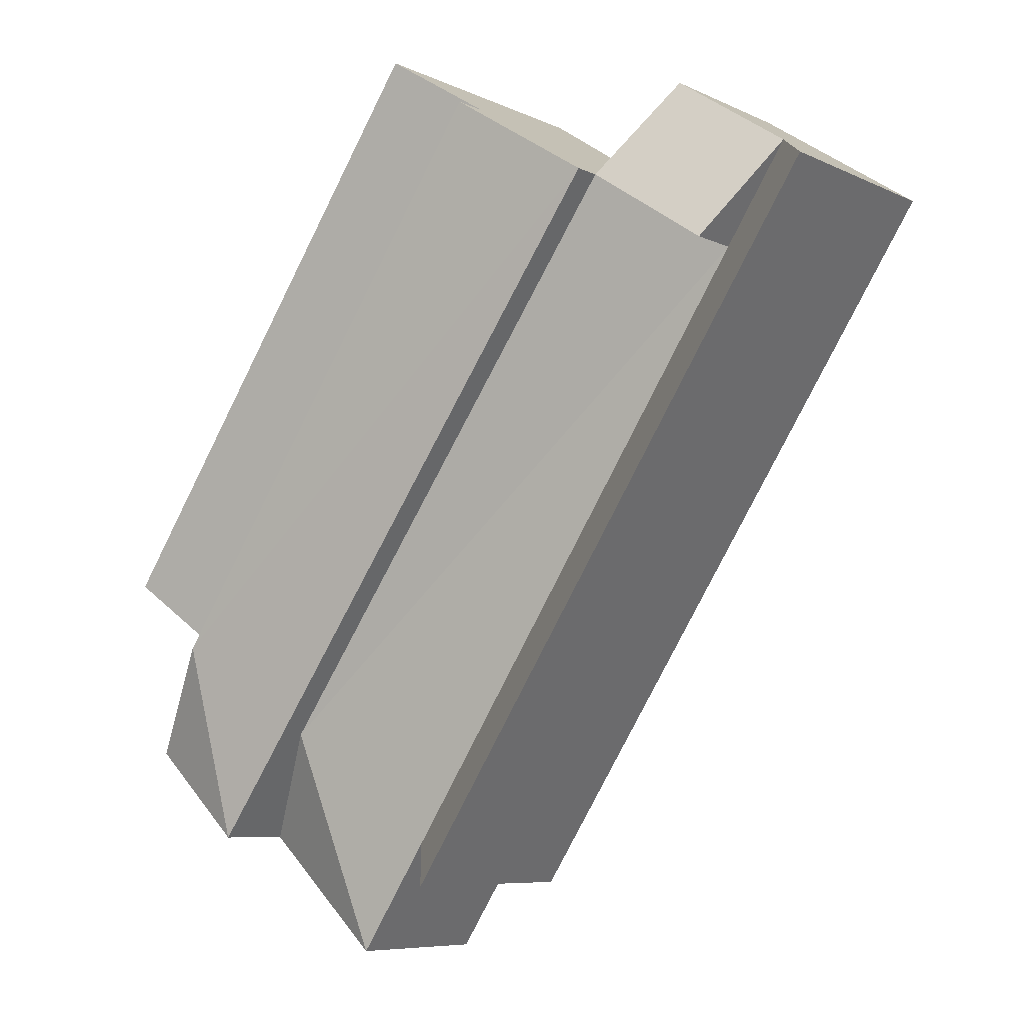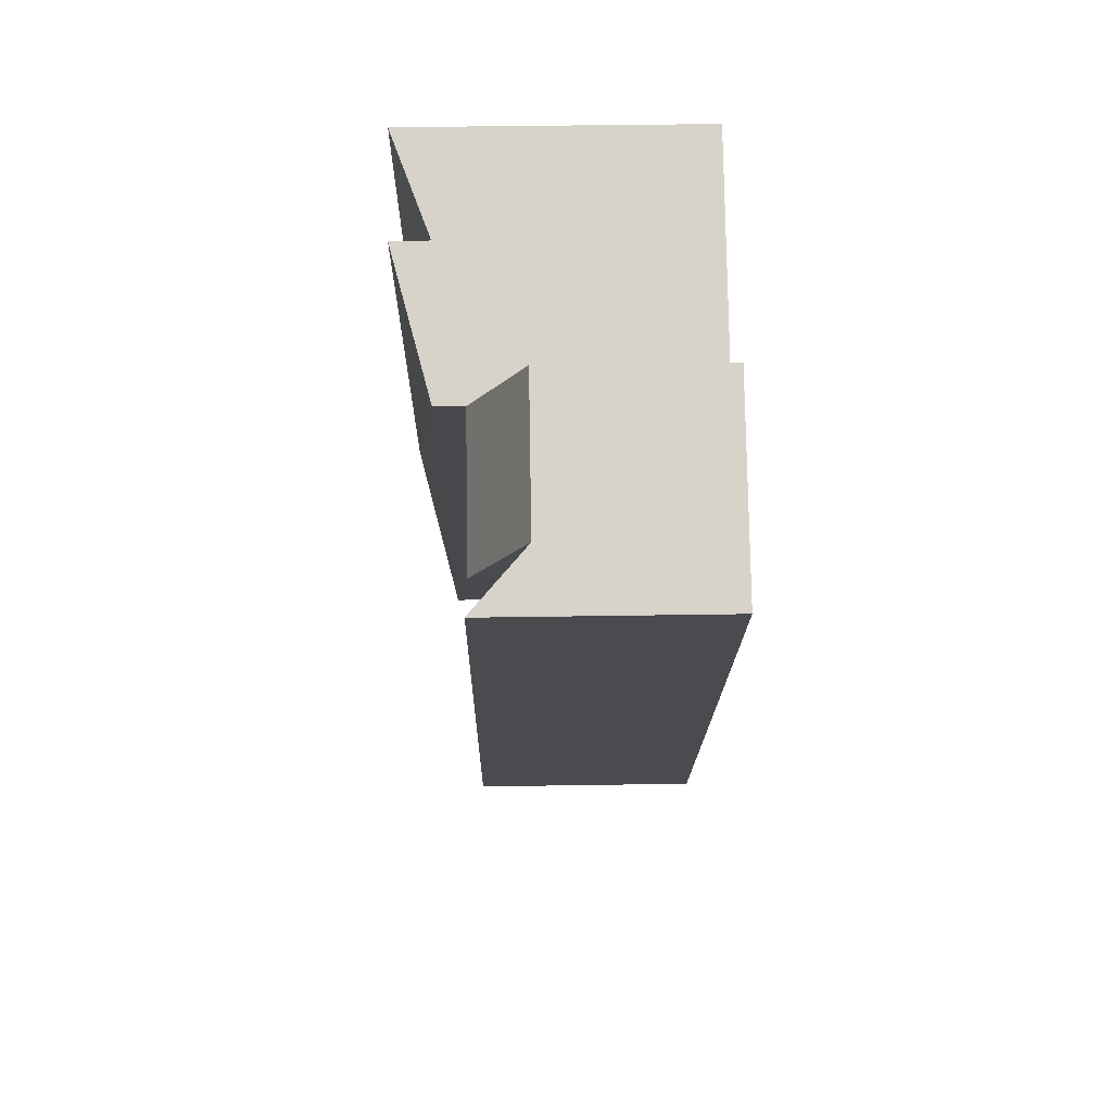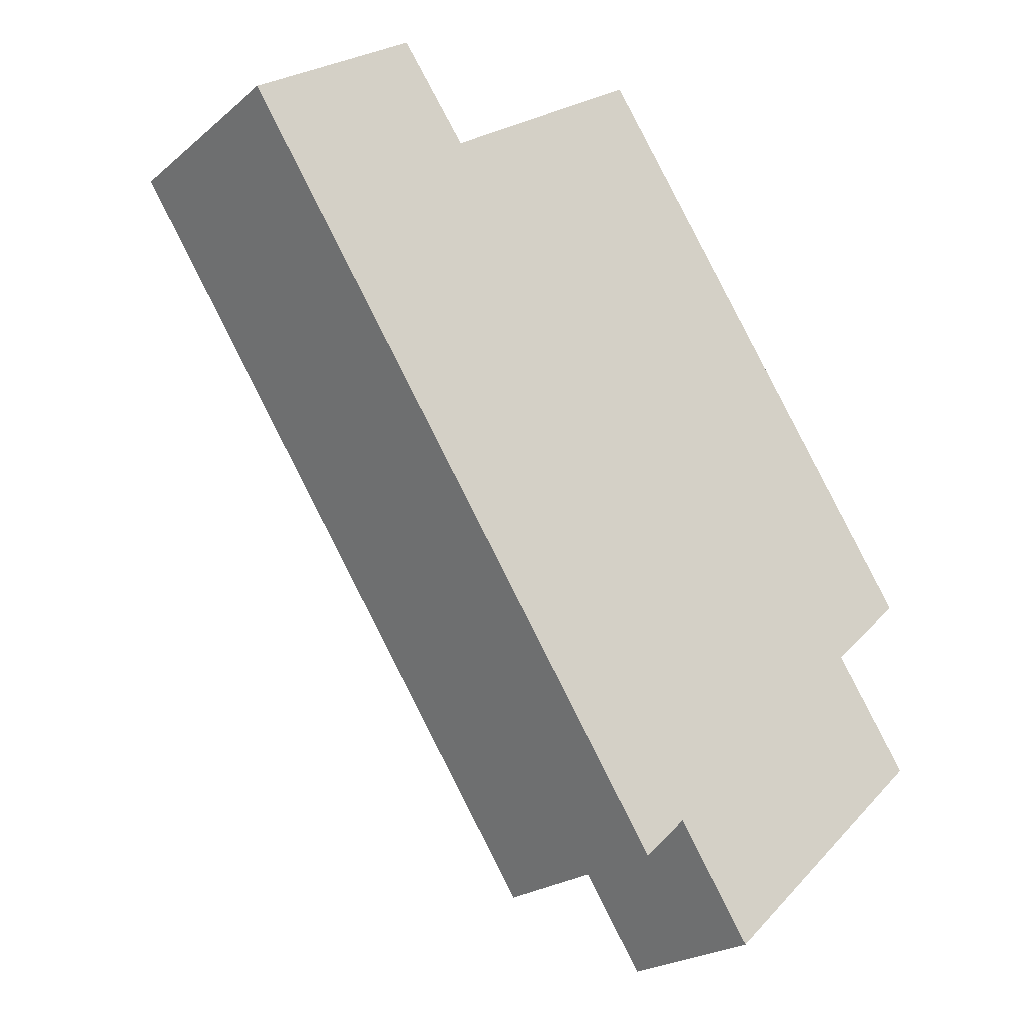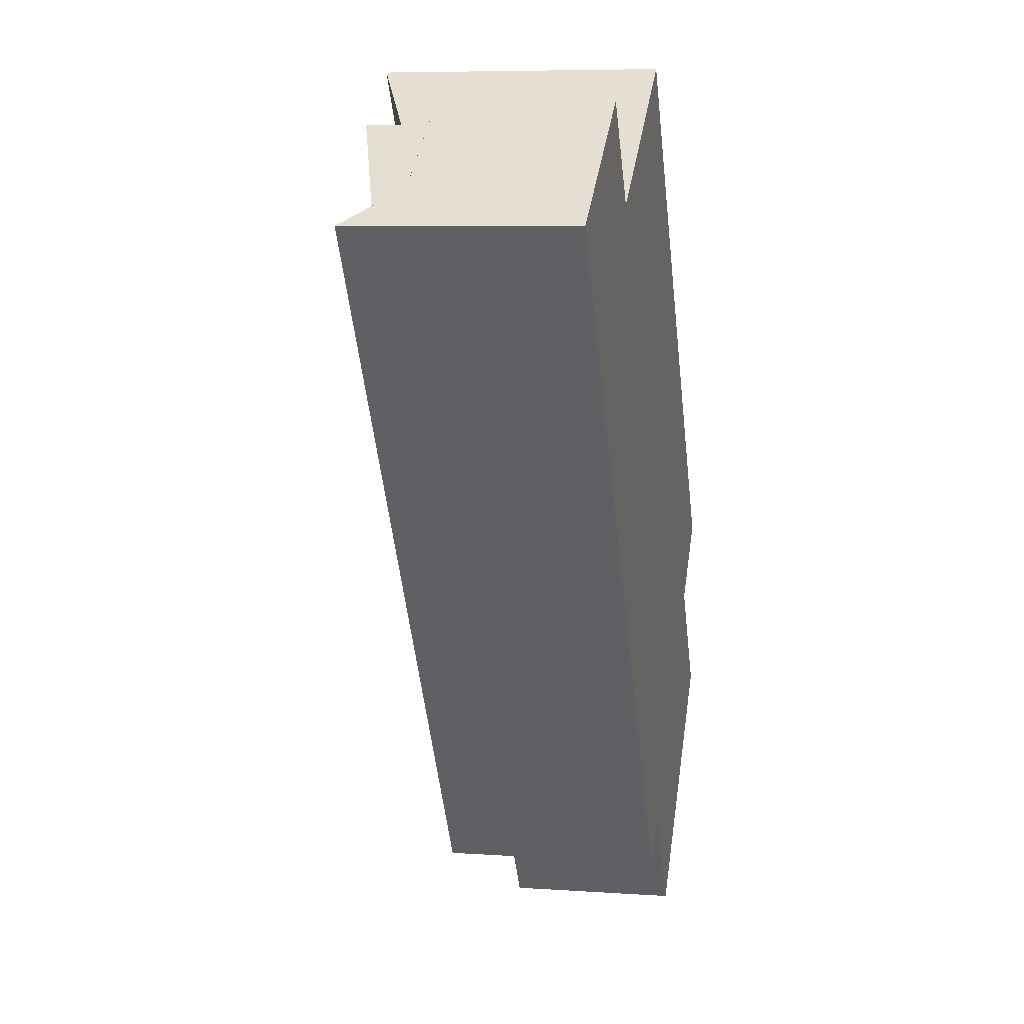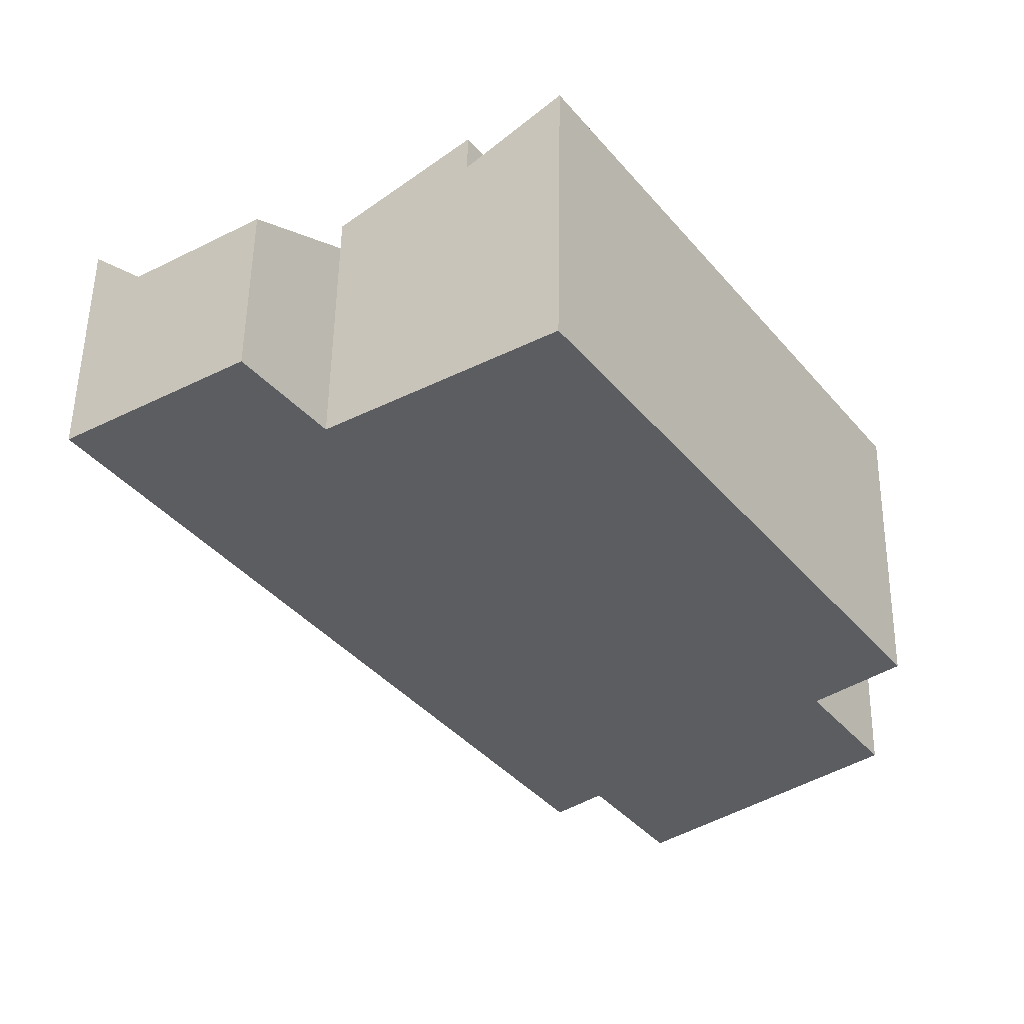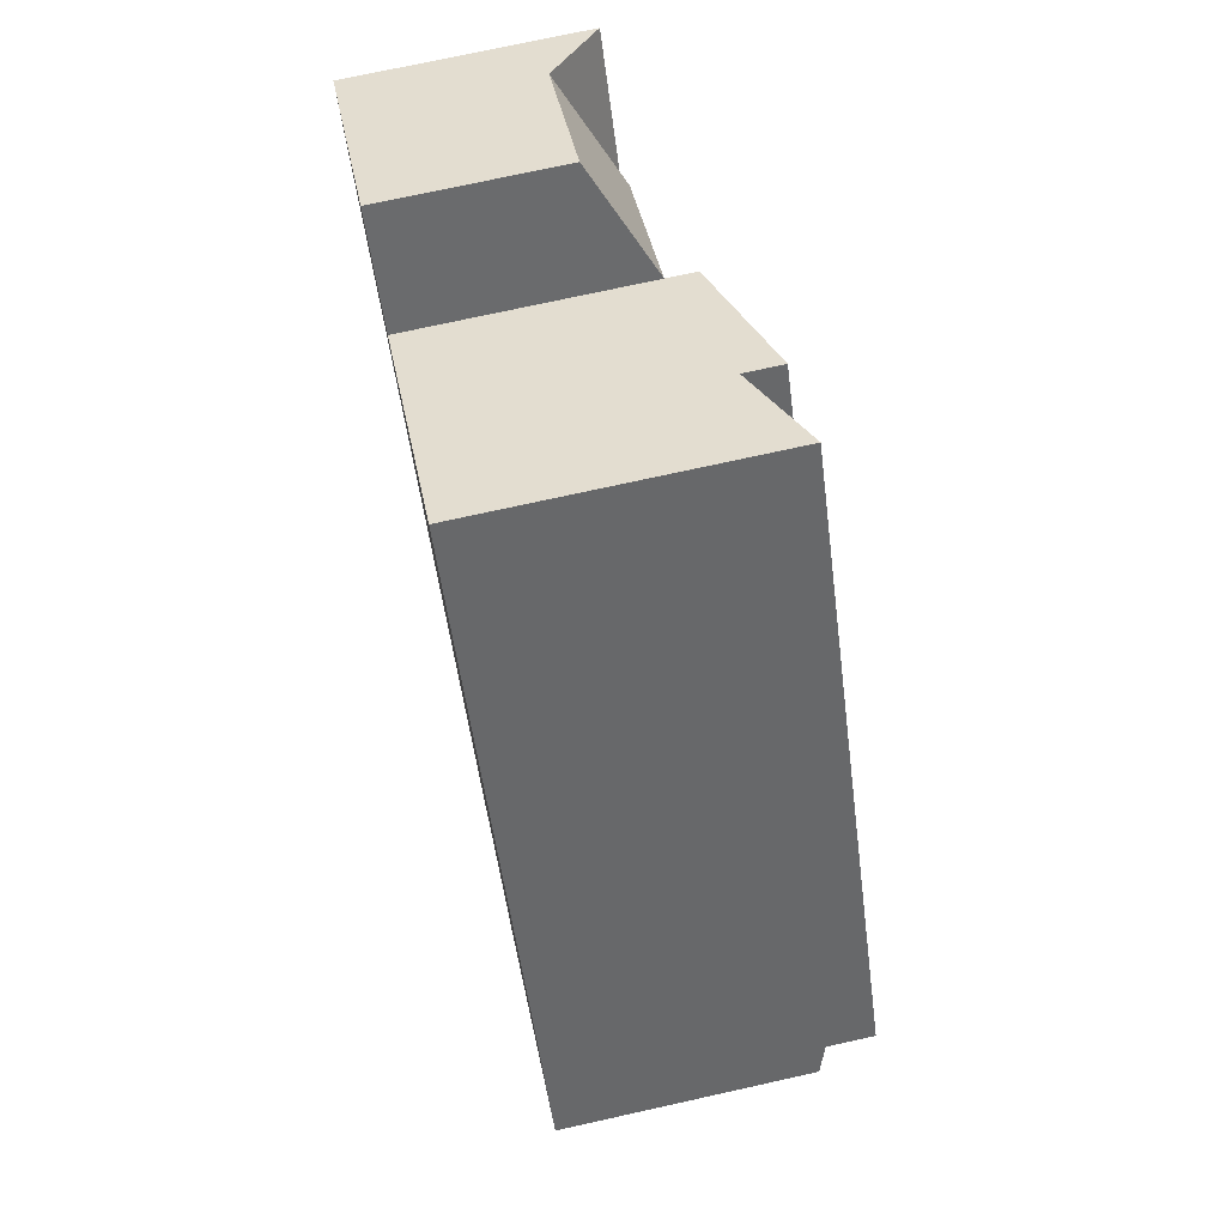
<metadata>
{"format":"obj","ext":"obj","renderer":"f3d","projection":"perspective","resolution":1024,"background":"white","views":[{"elev":-7.6,"azim":-142.2,"up":"+Z"},{"elev":42.0,"azim":-91.1,"up":"+Z"},{"elev":-22.1,"azim":-35.4,"up":"+Z"},{"elev":7.2,"azim":-78.8,"up":"+Z"},{"elev":53.8,"azim":0.9,"up":"+Z"},{"elev":73.3,"azim":77.5,"up":"+Z"}]}
</metadata>
<code>
v  25.11 8.862 -21.2
v  23.13 6.772 -30.35
v  20.13 6.772 -25.86
v  28.23 6.772 -25.57
v  14.32 9.999 4.069
v  32.16 11.48 -14.6
v  29.09 9.999 -17.47
v  17.76 11.48 6.39
v  9.439 9.999 0.7707
v  29.09 11.48 -17.47
v  25.11 9.999 -21.2
v  14.32 11.48 4.069
v  4.546 6.772 -2.535
v  9.439 8.862 0.7707
v  2.581 8.862 -3.863
v  18.37 8.862 -27.5
v  1.966 6.772 1.328
v  4.546 8.862 -2.535
v  6.74 6.772 4.553
v  0.0001893 8.862 -0.0002803
v  28.23 9.999 -25.57
v  32.14 9.999 -21.91
v  4.546 1.552e-16 -2.534
v  0 0 0
v  2.58 2.365e-16 -3.862
v  1.966 -8.132e-17 1.328
v  25.11 1.298e-15 -21.2
v  32.14 1.341e-15 -21.91
v  29.09 1.07e-15 -17.47
v  28.23 1.566e-15 -25.57
v  20.13 1.583e-15 -25.86
v  23.13 1.858e-15 -30.35
v  17.76 -3.913e-16 6.391
v  32.16 8.94e-16 -14.6
v  14.32 -2.492e-16 4.07
v  9.439 -4.721e-17 0.771
v  18.37 1.684e-15 -27.5
v  6.74 -2.788e-16 4.553
g defaultobject
f 1 2 3
f 2 1 4
f 5 6 7
f 6 5 8
f 9 10 11
f 10 9 12
f 13 1 3
f 1 13 14
f 3 15 13
f 15 3 16
f 17 14 18
f 14 17 19
f 13 20 17
f 20 13 15
f 10 21 11
f 21 10 22
f 23 24 25
f 24 23 26
f 27 28 29
f 28 27 30
f 31 30 27
f 30 31 32
f 33 29 34
f 29 33 35
f 35 27 29
f 27 35 36
f 36 31 27
f 31 36 23
f 31 25 37
f 25 31 23
f 38 23 36
f 23 38 26
f 1 21 4
f 21 1 11
f 30 22 28
f 22 30 21
f 28 10 29
f 10 28 22
f 3 32 31
f 32 3 2
f 32 4 30
f 4 32 2
f 34 8 33
f 8 34 6
f 8 35 33
f 35 8 5
f 29 6 34
f 6 29 7
f 7 12 5
f 12 7 10
f 12 36 35
f 36 12 9
f 9 1 14
f 1 9 11
f 15 37 25
f 37 15 16
f 37 3 31
f 3 37 16
f 18 14 13
f 36 19 38
f 19 36 14
f 19 26 38
f 26 19 17
f 18 13 17
f 20 25 24
f 25 20 15
f 17 24 26
f 24 17 20

</code>
